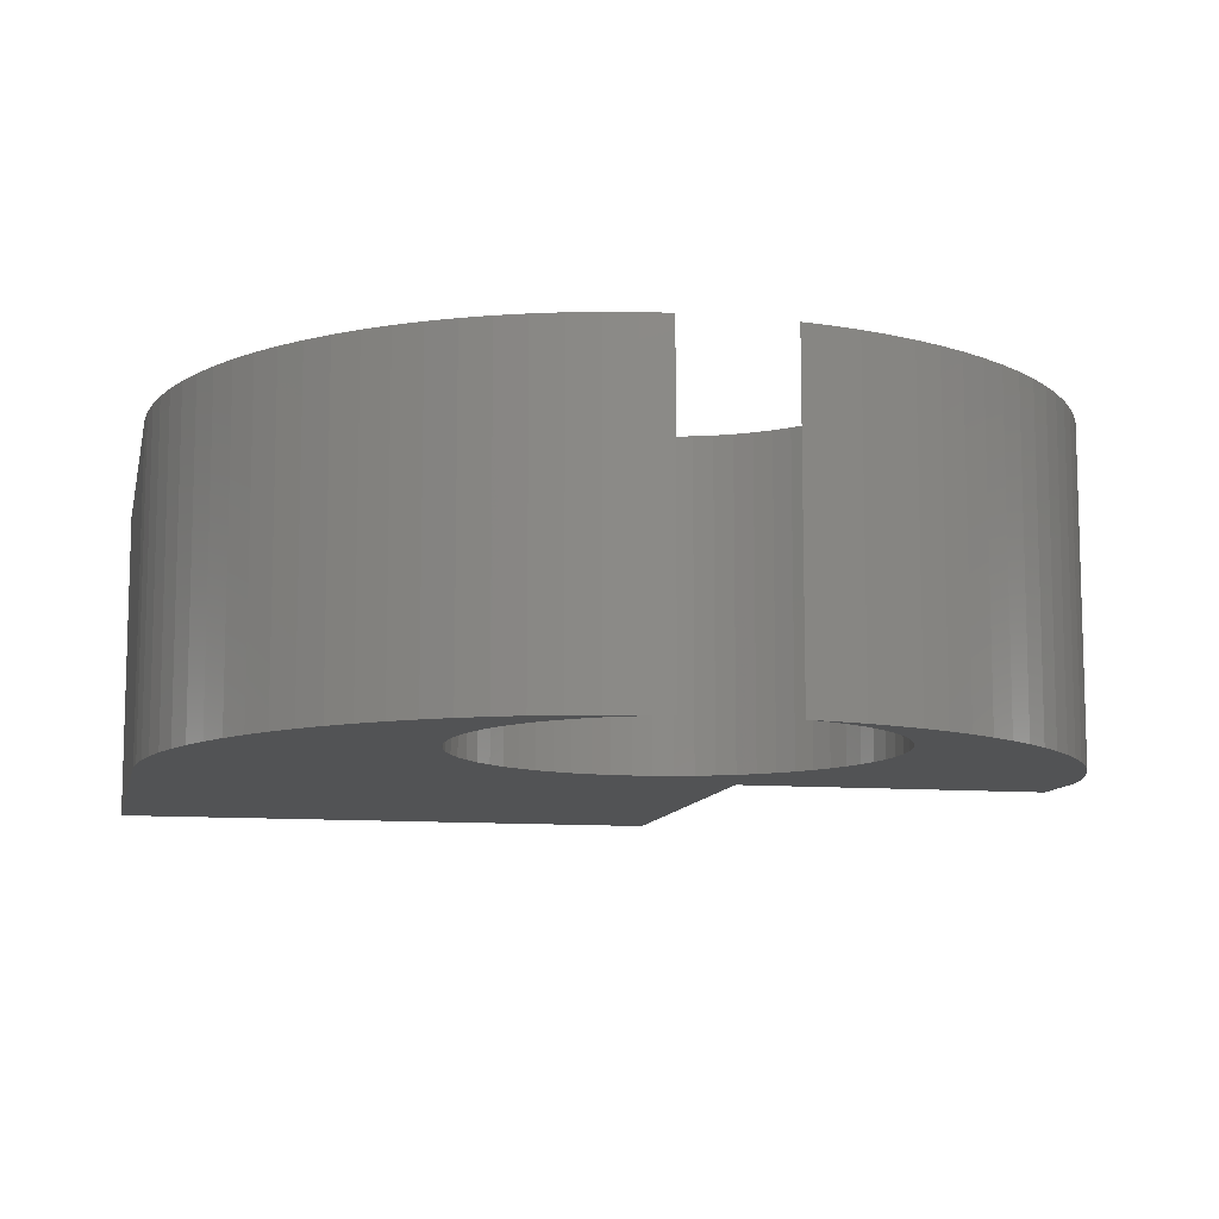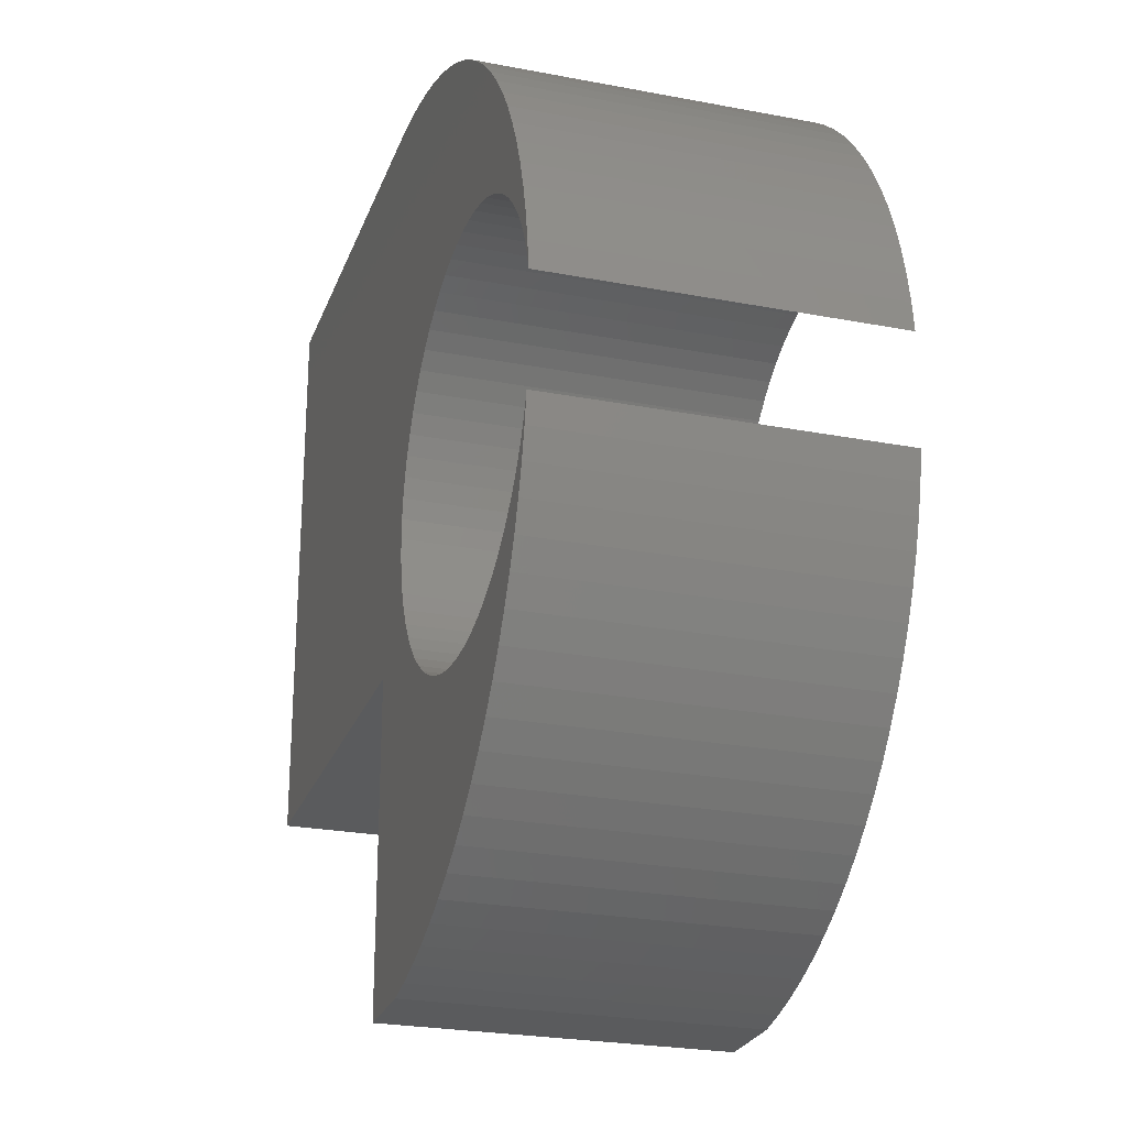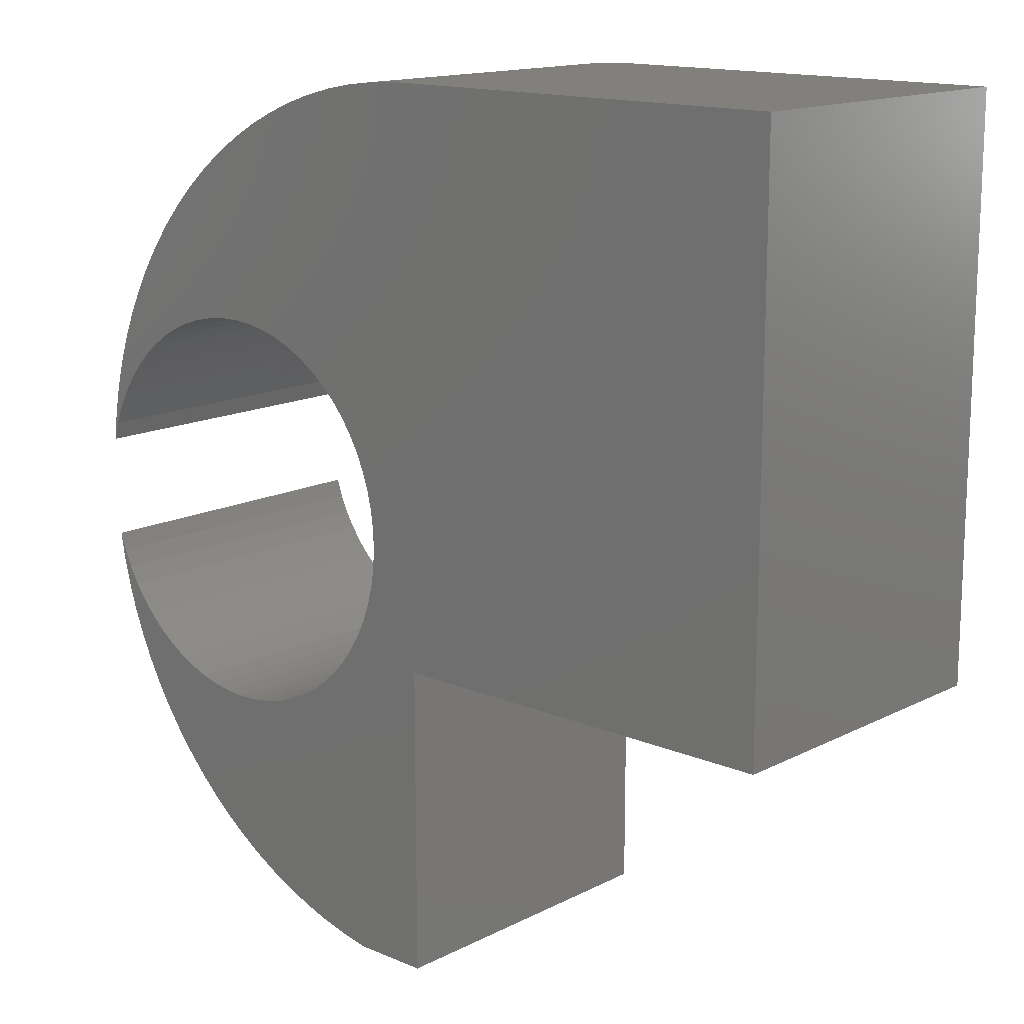
<metadata>
{"format":"stl","ext":"stl","renderer":"f3d","projection":"perspective","resolution":1024,"background":"white","views":[{"elev":-10.4,"azim":78.1,"up":"+Y"},{"elev":-25.0,"azim":72.7,"up":"+Z"},{"elev":14.7,"azim":-137.6,"up":"+Z"}]}
</metadata>
<code>
# stl→obj: 318 verts, 632 faces
v -1.021 -0.01587 0.7772
v -1.021 -0.01587 -0.3889
v -1.021 -0.3492 -0.3889
v -1.021 -0.3492 0.7772
v -0.1762 -0.01587 -0.3889
v -0.1762 -0.3492 -0.3889
v -0.136 -0.01587 0.7772
v -0.136 -0.3492 0.7772
v -1.021 0.3175 -0.3889
v -1.021 0.3175 0.7772
v 0.03213 -0.3492 -0.4141
v 0.05959 -0.3492 -0.4435
v 0.08977 -0.3492 -0.47
v -0.1762 -0.3492 -1.032
v -0.01534 -0.3492 -1.032
v 0.007671 -0.3492 -0.3822
v 0.1224 -0.3492 -0.4935
v 0.0412 -0.3492 -1.021
v 0.09694 -0.3492 -1.007
v -0.01357 -0.3492 -0.3481
v 0.1572 -0.3492 -0.5137
v 0.1517 -0.3492 -0.9889
v -0.03139 -0.3492 -0.3121
v 0.1937 -0.3492 -0.5304
v 0.2051 -0.3492 -0.9675
v 0.2571 -0.3492 -0.9428
v -0.04561 -0.3492 -0.2745
v 0.2317 -0.3492 -0.5435
v 0.3075 -0.3492 -0.9149
v -0.0561 -0.3492 -0.2357
v 0.2708 -0.3492 -0.5528
v 0.356 -0.3492 -0.8838
v -0.06276 -0.3492 -0.196
v 0.3107 -0.3492 -0.5582
v 0.4024 -0.3492 -0.8497
v -0.06552 -0.3492 -0.1559
v 0.3508 -0.3492 -0.5598
v 0.4465 -0.3492 -0.8127
v 0.4883 -0.3492 -0.7731
v -0.06437 -0.3492 -0.1157
v 0.391 -0.3492 -0.5574
v 0.5274 -0.3492 -0.7308
v -0.05931 -0.3492 -0.07585
v 0.4307 -0.3492 -0.5511
v 0.5638 -0.3492 -0.6862
v -0.05039 -0.3492 -0.03666
v 0.4696 -0.3492 -0.541
v 0.5974 -0.3492 -0.6394
v -0.0377 -0.3492 0.00148
v 0.5073 -0.3492 -0.5272
v -0.02134 -0.3492 0.0382
v 0.5435 -0.3492 -0.5097
v 0.6278 -0.3492 -0.5905
v 0.5778 -0.3492 -0.4888
v 0.6552 -0.3492 -0.5399
v 0.61 -0.3492 -0.4646
v 0.6793 -0.3492 -0.4876
v 0.6396 -0.3492 -0.4375
v 0.7 -0.3492 -0.4338
v 0.6664 -0.3492 -0.4075
v 0.6902 -0.3492 -0.3751
v 0.7173 -0.3492 -0.3789
v 0.7108 -0.3492 -0.3406
v 0.7311 -0.3492 -0.323
v 0.7278 -0.3492 -0.3042
v 0.7413 -0.3492 -0.2663
v 0.04792 -0.3492 0.1365
v 0.07701 -0.3492 0.1642
v 0.02167 -0.3492 0.106
v -0.001494 -0.3492 0.07316
v -0.07585 -0.3492 0.7737
v 0.1087 -0.3492 0.189
v 0.7401 -0.3492 0.008042
v 0.7362 -0.3492 -0.01315
v 0.7474 -0.3492 -0.05174
v 0.7212 -0.3492 0.02417
v -0.01609 -0.3492 0.7662
v 0.7288 -0.3492 0.06721
v 0.7027 -0.3492 0.05985
v 0.6808 -0.3492 0.09355
v 0.04304 -0.3492 0.7547
v 0.1426 -0.3492 0.2105
v 0.7136 -0.3492 0.1255
v 0.6557 -0.3492 0.125
v 0.1013 -0.3492 0.7394
v 0.1784 -0.3492 0.2287
v 0.6946 -0.3492 0.1826
v 0.6277 -0.3492 0.1538
v 0.1584 -0.3492 0.7202
v 0.6718 -0.3492 0.2384
v 0.597 -0.3492 0.1797
v 0.5639 -0.3492 0.2026
v 0.2141 -0.3492 0.6973
v 0.2159 -0.3492 0.2433
v 0.6455 -0.3492 0.2926
v 0.5288 -0.3492 0.2221
v 0.2682 -0.3492 0.6708
v 0.2546 -0.3492 0.2542
v 0.6155 -0.3492 0.3449
v 0.4919 -0.3492 0.2381
v 0.3204 -0.3492 0.6408
v 0.5823 -0.3492 0.3951
v 0.4536 -0.3492 0.2504
v 0.3705 -0.3492 0.6074
v 0.2942 -0.3492 0.2612
v 0.5457 -0.3492 0.4429
v 0.4144 -0.3492 0.2589
v 0.4183 -0.3492 0.5707
v 0.3342 -0.3492 0.2644
v 0.5061 -0.3492 0.4883
v 0.3744 -0.3492 0.2636
v 0.4636 -0.3492 0.531
v -0.1762 -0.01587 -1.032
v -0.1762 0.3175 -0.3889
v -0.07585 -0.01587 0.7737
v -0.01609 -0.01587 0.7662
v 0.04304 -0.01587 0.7547
v 0.1013 -0.01587 0.7394
v 0.1584 -0.01587 0.7202
v 0.2141 -0.01587 0.6973
v 0.2682 -0.01587 0.6708
v 0.3204 -0.01587 0.6408
v 0.3705 -0.01587 0.6074
v 0.4183 -0.01587 0.5707
v 0.4636 -0.01587 0.531
v 0.5061 -0.01587 0.4883
v 0.5457 -0.01587 0.4429
v 0.5823 -0.01587 0.3951
v 0.6155 -0.01587 0.3449
v 0.6455 -0.01587 0.2926
v 0.6718 -0.01587 0.2384
v 0.6946 -0.01587 0.1826
v 0.7136 -0.01587 0.1255
v 0.7288 -0.01587 0.06721
v 0.7401 -0.01587 0.008042
v 0.7474 -0.01587 -0.05174
v -0.136 0.3175 0.7772
v 0.03213 0.3175 -0.4141
v 0.05959 0.3175 -0.4435
v 0.08977 0.3175 -0.47
v -0.1762 0.3175 -1.032
v -0.01534 0.3175 -1.032
v 0.007671 0.3175 -0.3822
v 0.1224 0.3175 -0.4935
v 0.09694 0.3175 -1.007
v 0.0412 0.3175 -1.021
v -0.01357 0.3175 -0.3481
v 0.1572 0.3175 -0.5137
v 0.1517 0.3175 -0.9889
v -0.03139 0.3175 -0.3121
v 0.1937 0.3175 -0.5304
v 0.2571 0.3175 -0.9428
v 0.2051 0.3175 -0.9675
v -0.04561 0.3175 -0.2745
v 0.2317 0.3175 -0.5435
v 0.3075 0.3175 -0.9149
v -0.0561 0.3175 -0.2357
v 0.2708 0.3175 -0.5528
v 0.356 0.3175 -0.8838
v -0.06276 0.3175 -0.196
v 0.3107 0.3175 -0.5582
v 0.4024 0.3175 -0.8497
v -0.06552 0.3175 -0.1559
v 0.3508 0.3175 -0.5598
v 0.4883 0.3175 -0.7731
v 0.4465 0.3175 -0.8127
v -0.06437 0.3175 -0.1157
v 0.391 0.3175 -0.5574
v 0.5274 0.3175 -0.7308
v -0.05931 0.3175 -0.07585
v 0.4307 0.3175 -0.5511
v 0.5638 0.3175 -0.6862
v -0.05039 0.3175 -0.03666
v 0.4696 0.3175 -0.541
v 0.5974 0.3175 -0.6394
v -0.0377 0.3175 0.00148
v 0.5073 0.3175 -0.5272
v -0.02134 0.3175 0.0382
v 0.5435 0.3175 -0.5097
v 0.6278 0.3175 -0.5905
v 0.5778 0.3175 -0.4888
v 0.6552 0.3175 -0.5399
v 0.61 0.3175 -0.4646
v 0.6793 0.3175 -0.4876
v 0.6396 0.3175 -0.4375
v 0.7 0.3175 -0.4338
v 0.6664 0.3175 -0.4075
v 0.6902 0.3175 -0.3751
v 0.7173 0.3175 -0.3789
v 0.7108 0.3175 -0.3406
v 0.7311 0.3175 -0.323
v 0.7278 0.3175 -0.3042
v 0.7413 0.3175 -0.2663
v 0.07701 0.3175 0.1642
v 0.04792 0.3175 0.1365
v 0.02167 0.3175 0.106
v -0.001494 0.3175 0.07316
v -0.07585 0.3175 0.7737
v 0.1087 0.3175 0.189
v 0.7401 0.3175 0.008042
v 0.7474 0.3175 -0.05174
v 0.7362 0.3175 -0.01315
v 0.7212 0.3175 0.02417
v -0.01609 0.3175 0.7662
v 0.7288 0.3175 0.06721
v 0.7027 0.3175 0.05985
v 0.6808 0.3175 0.09355
v 0.04304 0.3175 0.7547
v 0.1426 0.3175 0.2105
v 0.7136 0.3175 0.1255
v 0.6557 0.3175 0.125
v 0.1013 0.3175 0.7394
v 0.1784 0.3175 0.2287
v 0.6946 0.3175 0.1826
v 0.6277 0.3175 0.1538
v 0.1584 0.3175 0.7202
v 0.6718 0.3175 0.2384
v 0.597 0.3175 0.1797
v 0.5639 0.3175 0.2026
v 0.2141 0.3175 0.6973
v 0.2159 0.3175 0.2433
v 0.6455 0.3175 0.2926
v 0.5288 0.3175 0.2221
v 0.2682 0.3175 0.6708
v 0.2546 0.3175 0.2542
v 0.6155 0.3175 0.3449
v 0.4919 0.3175 0.2381
v 0.3204 0.3175 0.6408
v 0.5823 0.3175 0.3951
v 0.4536 0.3175 0.2504
v 0.3705 0.3175 0.6074
v 0.2942 0.3175 0.2612
v 0.5457 0.3175 0.4429
v 0.4144 0.3175 0.2589
v 0.4183 0.3175 0.5707
v 0.3342 0.3175 0.2644
v 0.5061 0.3175 0.4883
v 0.3744 0.3175 0.2636
v 0.4636 0.3175 0.531
v 0.7362 -0.01587 -0.01315
v 0.7212 -0.01587 0.02417
v 0.7027 -0.01587 0.05985
v 0.6808 -0.01587 0.09355
v 0.6557 -0.01587 0.125
v 0.6277 -0.01587 0.1538
v 0.597 -0.01587 0.1797
v 0.5639 -0.01587 0.2026
v 0.5288 -0.01587 0.2221
v 0.4919 -0.01587 0.2381
v 0.4536 -0.01587 0.2504
v 0.4144 -0.01587 0.2589
v 0.3744 -0.01587 0.2636
v 0.3342 -0.01587 0.2644
v 0.2942 -0.01587 0.2612
v 0.2546 -0.01587 0.2542
v 0.2159 -0.01587 0.2433
v 0.1784 -0.01587 0.2287
v 0.1426 -0.01587 0.2105
v 0.1087 -0.01587 0.189
v 0.07701 -0.01587 0.1642
v 0.04792 -0.01587 0.1365
v 0.02167 -0.01587 0.106
v -0.001494 -0.01587 0.07316
v -0.02134 -0.01587 0.0382
v -0.0377 -0.01587 0.00148
v -0.05039 -0.01587 -0.03666
v -0.05931 -0.01587 -0.07585
v -0.06437 -0.01587 -0.1157
v -0.06552 -0.01587 -0.1559
v -0.06276 -0.01587 -0.196
v -0.0561 -0.01587 -0.2357
v -0.04561 -0.01587 -0.2745
v -0.03139 -0.01587 -0.3121
v -0.01357 -0.01587 -0.3481
v 0.007671 -0.01587 -0.3822
v 0.03213 -0.01587 -0.4141
v 0.05959 -0.01587 -0.4435
v 0.08977 -0.01587 -0.47
v 0.1224 -0.01587 -0.4935
v 0.1572 -0.01587 -0.5137
v 0.1937 -0.01587 -0.5304
v 0.2317 -0.01587 -0.5435
v 0.2708 -0.01587 -0.5528
v 0.3107 -0.01587 -0.5582
v 0.3508 -0.01587 -0.5598
v 0.391 -0.01587 -0.5574
v 0.4307 -0.01587 -0.5511
v 0.4696 -0.01587 -0.541
v 0.5073 -0.01587 -0.5272
v 0.5435 -0.01587 -0.5097
v 0.5778 -0.01587 -0.4888
v 0.61 -0.01587 -0.4646
v 0.6396 -0.01587 -0.4375
v 0.6664 -0.01587 -0.4075
v 0.6902 -0.01587 -0.3751
v 0.7108 -0.01587 -0.3406
v 0.7278 -0.01587 -0.3042
v 0.7413 -0.01587 -0.2663
v 0.7311 -0.01587 -0.323
v 0.7173 -0.01587 -0.3789
v 0.7 -0.01587 -0.4338
v 0.6793 -0.01587 -0.4876
v 0.6552 -0.01587 -0.5399
v 0.6278 -0.01587 -0.5905
v 0.5974 -0.01587 -0.6394
v 0.5638 -0.01587 -0.6862
v 0.5274 -0.01587 -0.7308
v 0.4883 -0.01587 -0.7731
v 0.4465 -0.01587 -0.8127
v 0.4024 -0.01587 -0.8497
v 0.356 -0.01587 -0.8838
v 0.3075 -0.01587 -0.9149
v 0.2571 -0.01587 -0.9428
v 0.2051 -0.01587 -0.9675
v 0.1517 -0.01587 -0.9889
v 0.09694 -0.01587 -1.007
v 0.0412 -0.01587 -1.021
v -0.01534 -0.01587 -1.032
f 1 2 3
f 1 3 4
f 2 5 6
f 2 6 3
f 7 1 4
f 7 4 8
f 1 9 2
f 1 10 9
f 11 6 12
f 13 6 14
f 13 14 15
f 13 12 6
f 16 6 11
f 17 18 19
f 17 15 18
f 17 13 15
f 20 6 16
f 21 19 22
f 21 17 19
f 23 6 20
f 24 25 26
f 24 22 25
f 24 21 22
f 27 6 23
f 28 26 29
f 28 24 26
f 30 6 27
f 31 29 32
f 31 28 29
f 33 6 30
f 34 32 35
f 34 31 32
f 36 6 33
f 37 38 39
f 37 35 38
f 37 34 35
f 40 3 6
f 40 6 36
f 41 39 42
f 41 37 39
f 43 3 40
f 44 42 45
f 44 41 42
f 46 4 3
f 46 3 43
f 47 44 45
f 48 47 45
f 49 4 46
f 50 47 48
f 51 4 49
f 52 50 48
f 53 52 48
f 54 52 53
f 55 54 53
f 56 54 55
f 57 56 55
f 58 56 57
f 59 58 57
f 59 60 58
f 61 60 59
f 62 61 59
f 63 61 62
f 64 63 62
f 65 63 64
f 66 65 64
f 8 67 68
f 8 69 67
f 8 70 69
f 8 51 70
f 8 4 51
f 71 68 72
f 71 8 68
f 73 74 75
f 73 76 74
f 77 71 72
f 78 79 76
f 78 80 79
f 78 76 73
f 81 72 82
f 81 77 72
f 83 84 80
f 83 80 78
f 85 81 82
f 85 82 86
f 87 88 84
f 87 84 83
f 89 85 86
f 90 91 88
f 90 92 91
f 90 88 87
f 93 86 94
f 93 89 86
f 95 96 92
f 95 92 90
f 97 93 94
f 97 94 98
f 99 100 96
f 99 96 95
f 101 97 98
f 102 103 100
f 102 100 99
f 104 101 98
f 104 98 105
f 106 107 103
f 106 103 102
f 108 104 105
f 108 105 109
f 110 107 106
f 110 111 107
f 112 108 109
f 112 111 110
f 112 109 111
f 5 113 14
f 5 14 6
f 2 114 5
f 2 9 114
f 115 7 8
f 115 8 71
f 116 71 77
f 116 115 71
f 117 77 81
f 117 116 77
f 118 81 85
f 118 117 81
f 119 85 89
f 119 118 85
f 120 89 93
f 120 119 89
f 121 93 97
f 121 120 93
f 122 97 101
f 122 121 97
f 123 101 104
f 123 122 101
f 124 104 108
f 124 123 104
f 125 108 112
f 125 124 108
f 126 112 110
f 126 125 112
f 127 126 110
f 127 110 106
f 128 127 106
f 128 106 102
f 129 128 102
f 129 102 99
f 130 129 99
f 130 99 95
f 131 95 90
f 131 130 95
f 132 131 90
f 132 90 87
f 133 87 83
f 133 132 87
f 134 83 78
f 134 133 83
f 135 78 73
f 135 134 78
f 136 73 75
f 136 135 73
f 7 10 1
f 7 137 10
f 138 139 114
f 140 141 114
f 140 142 141
f 140 114 139
f 143 138 114
f 144 145 146
f 144 146 142
f 144 142 140
f 147 143 114
f 148 149 145
f 148 145 144
f 150 147 114
f 151 152 153
f 151 153 149
f 151 149 148
f 154 150 114
f 155 156 152
f 155 152 151
f 157 154 114
f 158 159 156
f 158 156 155
f 160 157 114
f 161 162 159
f 161 159 158
f 163 160 114
f 164 165 166
f 164 166 162
f 164 162 161
f 167 114 9
f 167 163 114
f 168 169 165
f 168 165 164
f 170 167 9
f 171 172 169
f 171 169 168
f 173 9 10
f 173 170 9
f 174 172 171
f 175 172 174
f 176 173 10
f 177 175 174
f 178 176 10
f 179 175 177
f 180 175 179
f 181 180 179
f 182 180 181
f 183 182 181
f 184 182 183
f 185 184 183
f 186 184 185
f 186 185 187
f 188 186 187
f 189 186 188
f 190 189 188
f 191 189 190
f 192 191 190
f 193 191 192
f 137 194 195
f 137 195 196
f 137 196 197
f 137 197 178
f 137 178 10
f 198 199 194
f 198 194 137
f 200 201 202
f 200 202 203
f 204 199 198
f 205 203 206
f 205 206 207
f 205 200 203
f 208 209 199
f 208 199 204
f 210 207 211
f 210 205 207
f 212 209 208
f 212 213 209
f 214 211 215
f 214 210 211
f 216 213 212
f 217 215 218
f 217 218 219
f 217 214 215
f 220 221 213
f 220 213 216
f 222 219 223
f 222 217 219
f 224 221 220
f 224 225 221
f 226 223 227
f 226 222 223
f 228 225 224
f 229 227 230
f 229 226 227
f 231 225 228
f 231 232 225
f 233 230 234
f 233 229 230
f 235 232 231
f 235 236 232
f 237 233 234
f 237 234 238
f 239 236 235
f 239 237 238
f 239 238 236
f 240 136 75
f 240 75 74
f 241 74 76
f 241 240 74
f 242 76 79
f 242 241 76
f 243 79 80
f 243 242 79
f 244 80 84
f 244 243 80
f 245 84 88
f 245 88 91
f 245 244 84
f 246 245 91
f 247 91 92
f 247 246 91
f 248 92 96
f 248 247 92
f 249 96 100
f 249 248 96
f 250 100 103
f 250 249 100
f 251 103 107
f 251 250 103
f 252 107 111
f 252 111 109
f 252 251 107
f 253 252 109
f 254 109 105
f 254 105 98
f 254 253 109
f 255 98 94
f 255 254 98
f 256 255 94
f 257 94 86
f 257 256 94
f 258 86 82
f 258 257 86
f 259 258 82
f 259 82 72
f 260 259 72
f 260 72 68
f 261 260 68
f 261 68 67
f 262 261 67
f 262 67 69
f 263 262 69
f 263 69 70
f 264 263 70
f 264 70 51
f 265 51 49
f 265 264 51
f 265 49 46
f 266 265 46
f 267 266 46
f 267 46 43
f 268 43 40
f 268 267 43
f 269 40 36
f 269 268 40
f 270 36 33
f 270 269 36
f 271 33 30
f 271 270 33
f 272 30 27
f 272 271 30
f 273 27 23
f 273 23 20
f 273 272 27
f 274 273 20
f 275 20 16
f 275 16 11
f 275 274 20
f 276 275 11
f 277 11 12
f 277 276 11
f 278 12 13
f 278 277 12
f 279 13 17
f 279 278 13
f 280 17 21
f 280 279 17
f 281 21 24
f 281 280 21
f 282 24 28
f 282 281 24
f 283 28 31
f 283 282 28
f 284 283 31
f 284 31 34
f 285 284 34
f 285 34 37
f 286 285 37
f 286 37 41
f 287 286 41
f 287 41 44
f 288 287 44
f 288 44 47
f 289 288 47
f 289 47 50
f 289 50 52
f 290 289 52
f 291 290 52
f 291 52 54
f 292 291 54
f 292 54 56
f 292 56 58
f 293 292 58
f 294 293 58
f 294 58 60
f 294 60 61
f 295 294 61
f 295 61 63
f 296 295 63
f 297 296 63
f 297 63 65
f 297 65 66
f 298 297 66
f 299 298 66
f 299 66 64
f 300 64 62
f 300 299 64
f 301 62 59
f 301 300 62
f 302 59 57
f 302 301 59
f 303 57 55
f 303 302 57
f 304 55 53
f 304 303 55
f 305 53 48
f 305 304 53
f 306 48 45
f 306 45 42
f 306 305 48
f 307 306 42
f 308 42 39
f 308 307 42
f 309 39 38
f 309 308 39
f 310 38 35
f 310 309 38
f 311 35 32
f 311 310 35
f 312 311 32
f 312 32 29
f 313 312 29
f 313 29 26
f 314 313 26
f 314 26 25
f 315 314 25
f 315 25 22
f 316 22 19
f 316 315 22
f 317 19 18
f 317 316 19
f 318 18 15
f 318 317 18
f 113 318 15
f 113 15 14
f 5 141 113
f 5 114 141
f 115 137 7
f 115 198 137
f 116 204 198
f 116 198 115
f 117 208 204
f 117 204 116
f 118 212 208
f 118 208 117
f 119 216 212
f 119 212 118
f 120 220 216
f 120 216 119
f 121 224 220
f 121 220 120
f 122 228 224
f 122 224 121
f 123 231 228
f 123 228 122
f 124 235 231
f 124 231 123
f 125 239 235
f 125 235 124
f 126 237 239
f 126 239 125
f 127 237 126
f 127 233 237
f 127 229 233
f 128 229 127
f 129 229 128
f 129 226 229
f 129 222 226
f 130 222 129
f 131 222 130
f 131 217 222
f 132 217 131
f 132 214 217
f 133 210 214
f 133 205 210
f 133 214 132
f 134 205 133
f 135 200 205
f 135 205 134
f 136 201 200
f 136 200 135
f 240 201 136
f 240 202 201
f 241 203 202
f 241 202 240
f 242 206 203
f 242 203 241
f 243 207 206
f 243 206 242
f 244 211 207
f 244 207 243
f 245 215 211
f 245 211 244
f 246 218 215
f 246 215 245
f 247 219 218
f 247 218 246
f 248 223 219
f 248 227 223
f 248 219 247
f 249 227 248
f 250 230 227
f 250 227 249
f 251 234 230
f 251 230 250
f 252 238 234
f 252 234 251
f 253 236 238
f 253 238 252
f 254 232 236
f 254 236 253
f 255 225 232
f 255 232 254
f 256 221 225
f 256 225 255
f 257 213 221
f 257 221 256
f 258 209 213
f 258 213 257
f 259 209 258
f 259 199 209
f 259 194 199
f 260 194 259
f 261 194 260
f 261 195 194
f 262 195 261
f 262 196 195
f 263 196 262
f 263 197 196
f 264 197 263
f 264 178 197
f 265 176 178
f 265 178 264
f 265 173 176
f 266 173 265
f 267 170 173
f 267 173 266
f 268 167 170
f 268 170 267
f 269 163 167
f 269 167 268
f 270 160 163
f 270 157 160
f 270 163 269
f 271 157 270
f 272 154 157
f 272 157 271
f 273 150 154
f 273 154 272
f 274 147 150
f 274 150 273
f 275 143 147
f 275 147 274
f 276 138 143
f 276 139 138
f 276 143 275
f 277 139 276
f 278 140 139
f 278 139 277
f 279 144 140
f 279 140 278
f 280 148 144
f 280 151 148
f 280 144 279
f 281 151 280
f 282 155 151
f 282 151 281
f 283 158 155
f 283 161 158
f 283 155 282
f 284 161 283
f 285 161 284
f 285 164 161
f 286 164 285
f 286 168 164
f 286 171 168
f 287 171 286
f 288 171 287
f 288 174 171
f 289 174 288
f 289 177 174
f 289 179 177
f 290 179 289
f 291 179 290
f 291 181 179
f 291 183 181
f 292 183 291
f 292 185 183
f 293 185 292
f 294 185 293
f 294 187 185
f 295 187 294
f 295 188 187
f 296 188 295
f 296 190 188
f 297 190 296
f 297 192 190
f 297 193 192
f 298 193 297
f 299 193 298
f 299 191 193
f 300 189 191
f 300 191 299
f 301 186 189
f 301 189 300
f 302 184 186
f 302 186 301
f 303 182 184
f 303 184 302
f 304 180 182
f 304 182 303
f 305 175 180
f 305 180 304
f 306 172 175
f 306 175 305
f 307 169 172
f 307 172 306
f 308 165 169
f 308 169 307
f 309 166 165
f 309 165 308
f 310 162 166
f 310 166 309
f 311 159 162
f 311 156 159
f 311 162 310
f 312 156 311
f 313 156 312
f 313 152 156
f 314 152 313
f 314 153 152
f 315 153 314
f 315 149 153
f 316 145 149
f 316 149 315
f 316 146 145
f 317 146 316
f 318 142 146
f 318 146 317
f 113 142 318
f 113 141 142

</code>
